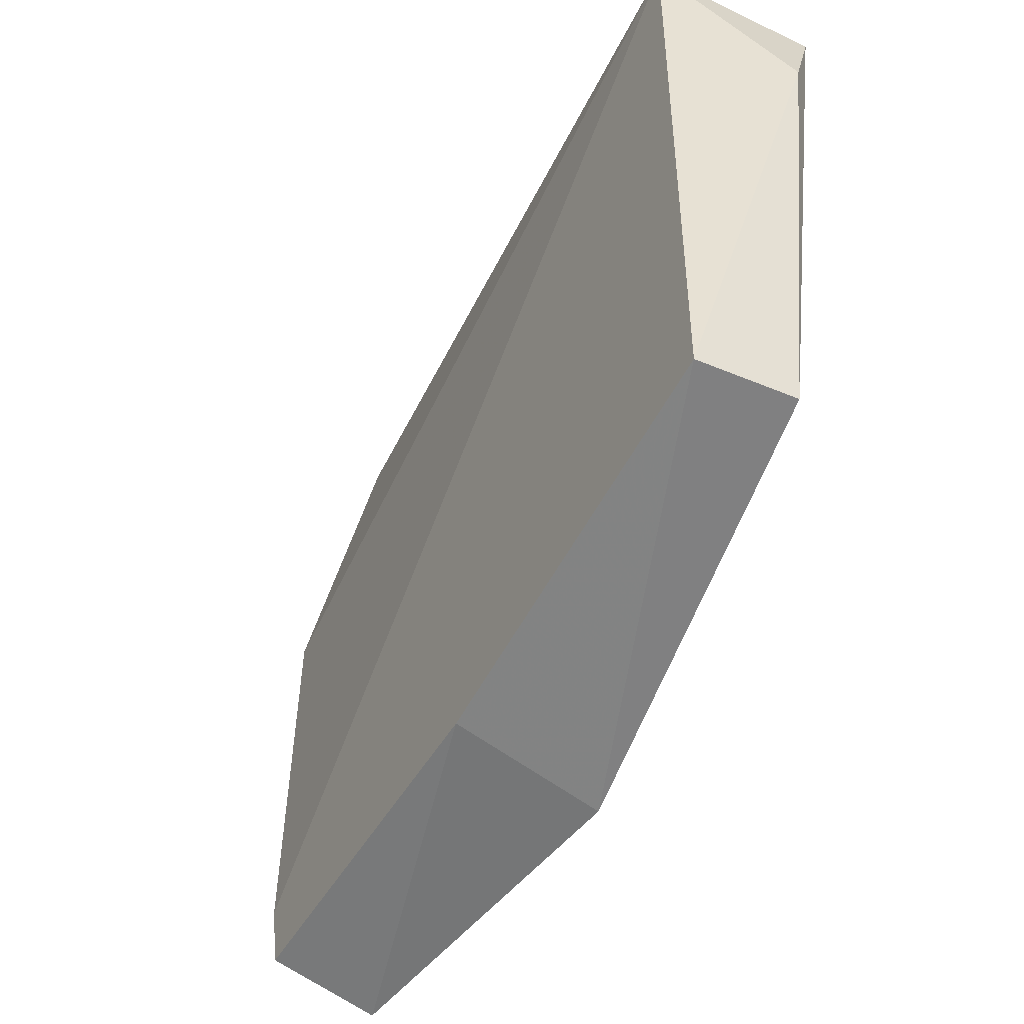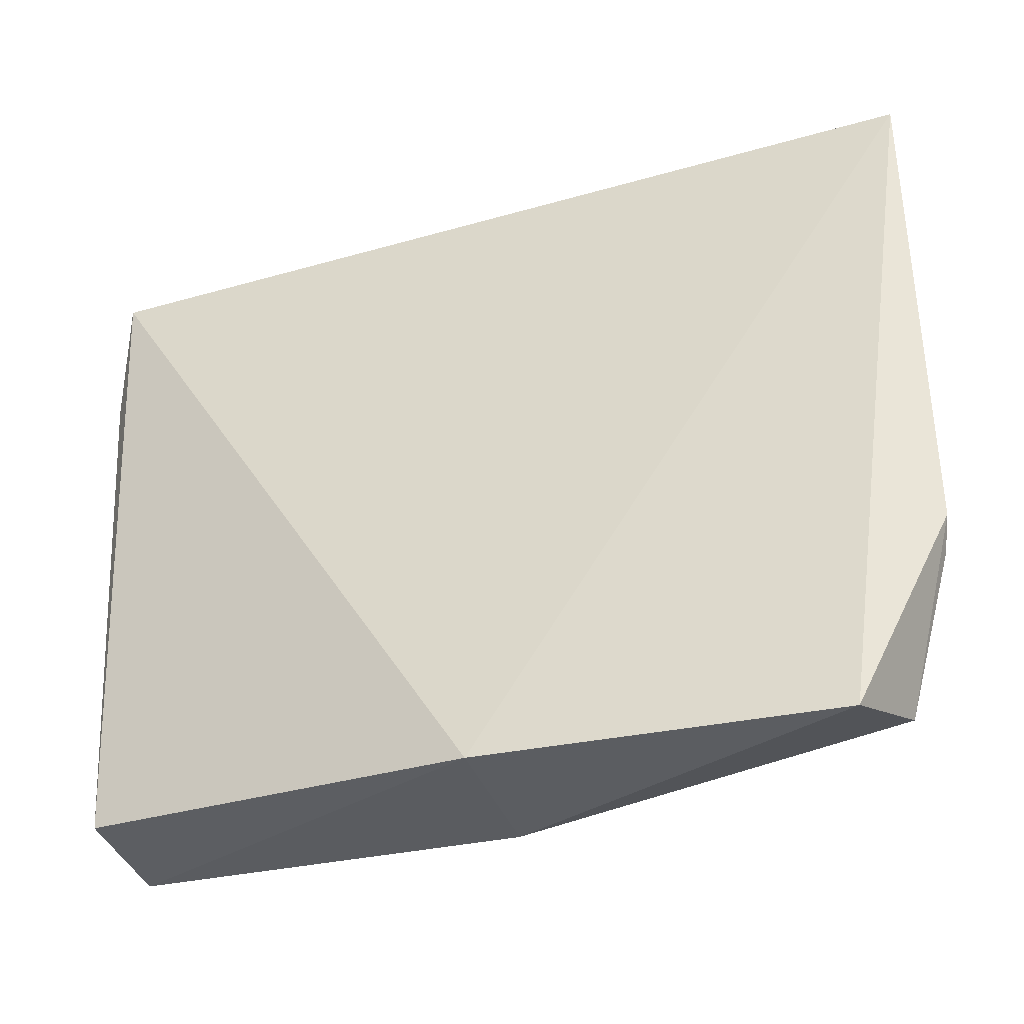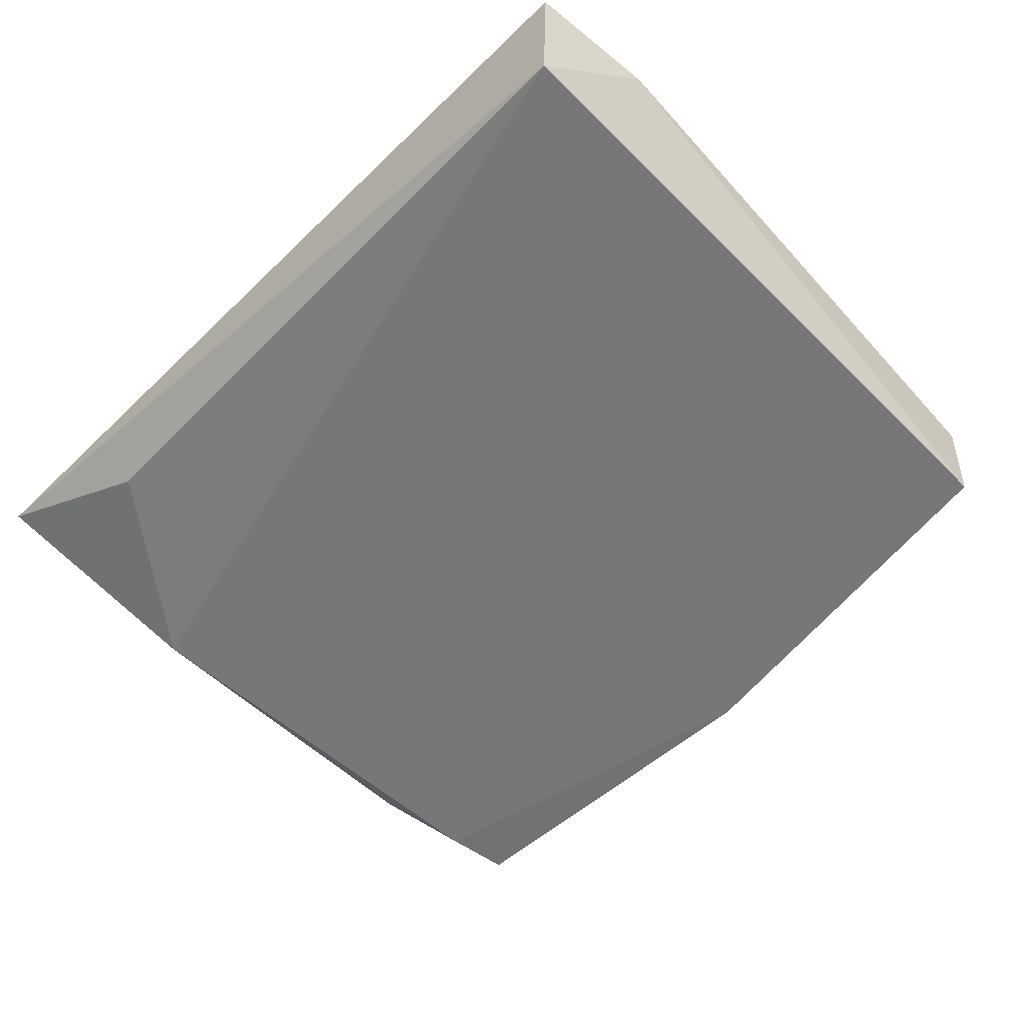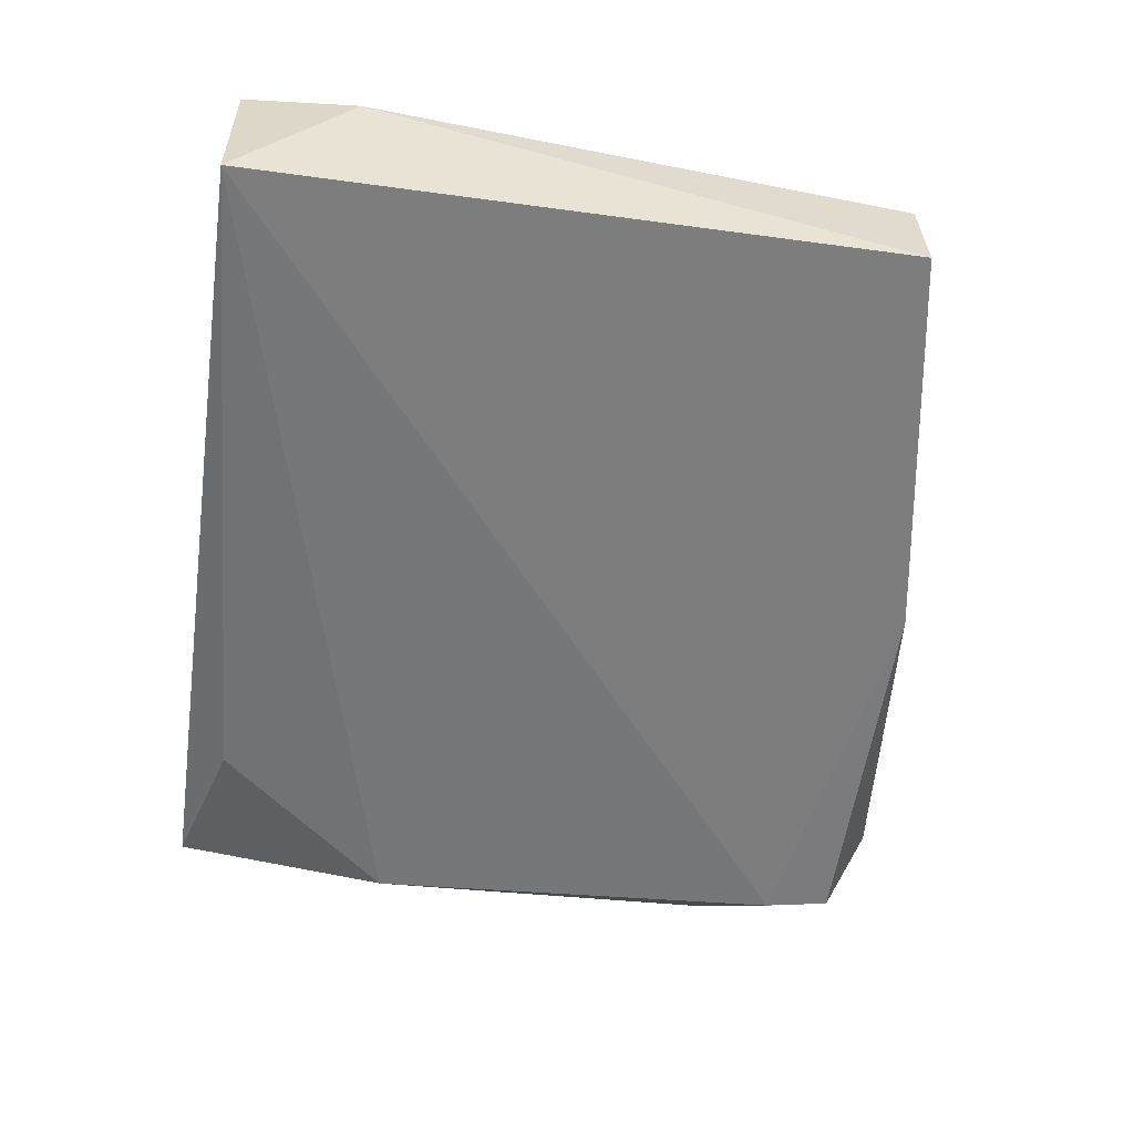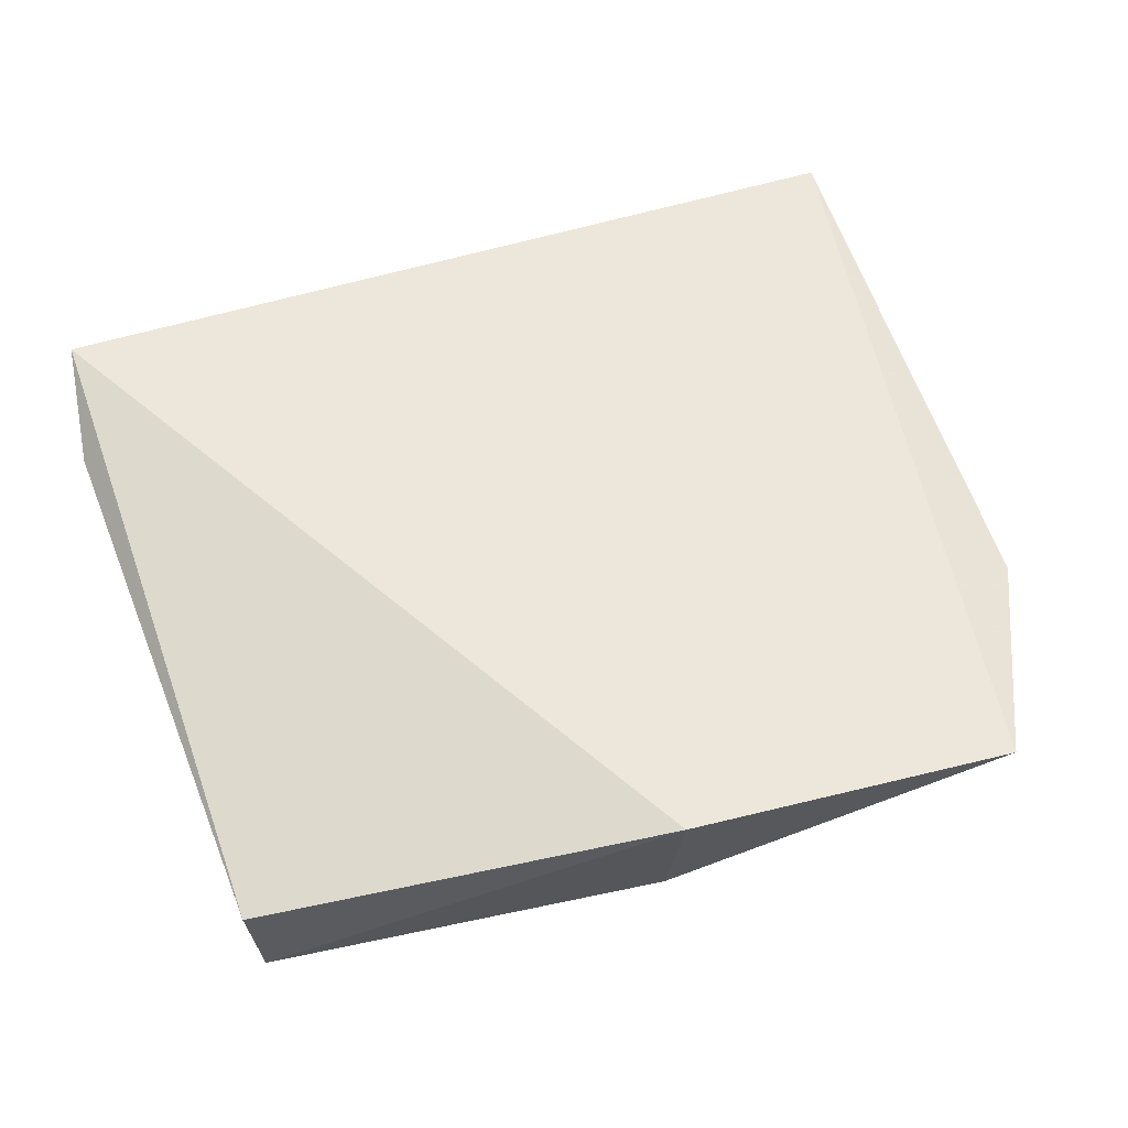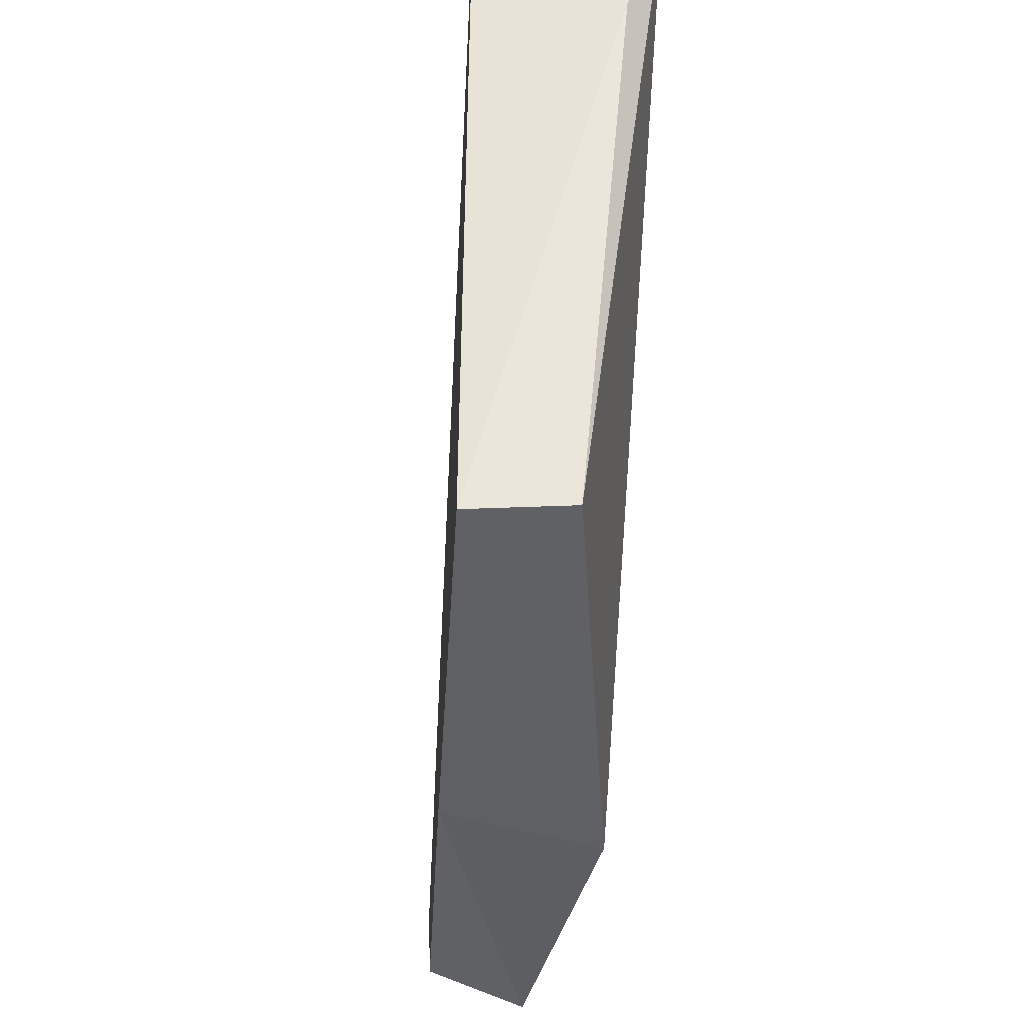
<metadata>
{"format":"obj","ext":"obj","renderer":"f3d","projection":"perspective","resolution":1024,"background":"white","views":[{"elev":-49.9,"azim":-122.3,"up":"+Y"},{"elev":-44.8,"azim":20.7,"up":"+Y"},{"elev":-59.6,"azim":-135.5,"up":"+Z"},{"elev":-62.5,"azim":-97.7,"up":"+Z"},{"elev":56.2,"azim":-19.8,"up":"+Z"},{"elev":-34.4,"azim":-96.7,"up":"+Y"}]}
</metadata>
<code>
v 0.1269 -0.001036 0.01311
v 0.1254 -0.04215 0.01145
v 0.1213 -0.04915 0.006083
v 0.06439 -0.001792 0.003123
v 0.06359 -0.001375 0.01608
v 0.1247 -0.01781 0.008004
v 0.0936 -0.05619 0.01539
v 0.115 -0.004375 0.008737
v 0.1247 -0.04377 0.009681
v 0.1183 -0.0573 0.01295
v 0.06356 -0.04971 0.009759
v 0.1205 -0.05389 0.006172
v 0.0621 -0.01014 0.01325
v 0.09315 -0.05448 0.004338
v 0.06429 -0.05006 0.002673
f 5 1 4
f 6 3 4
f 6 1 2
f 7 1 5
f 8 6 4
f 8 4 1
f 8 1 6
f 9 6 2
f 9 3 6
f 10 2 1
f 10 1 7
f 11 7 5
f 12 9 2
f 12 2 10
f 12 3 9
f 13 11 5
f 13 5 4
f 14 12 10
f 14 10 7
f 14 4 3
f 14 3 12
f 15 13 4
f 15 11 13
f 15 4 14
f 15 14 7
f 15 7 11

</code>
